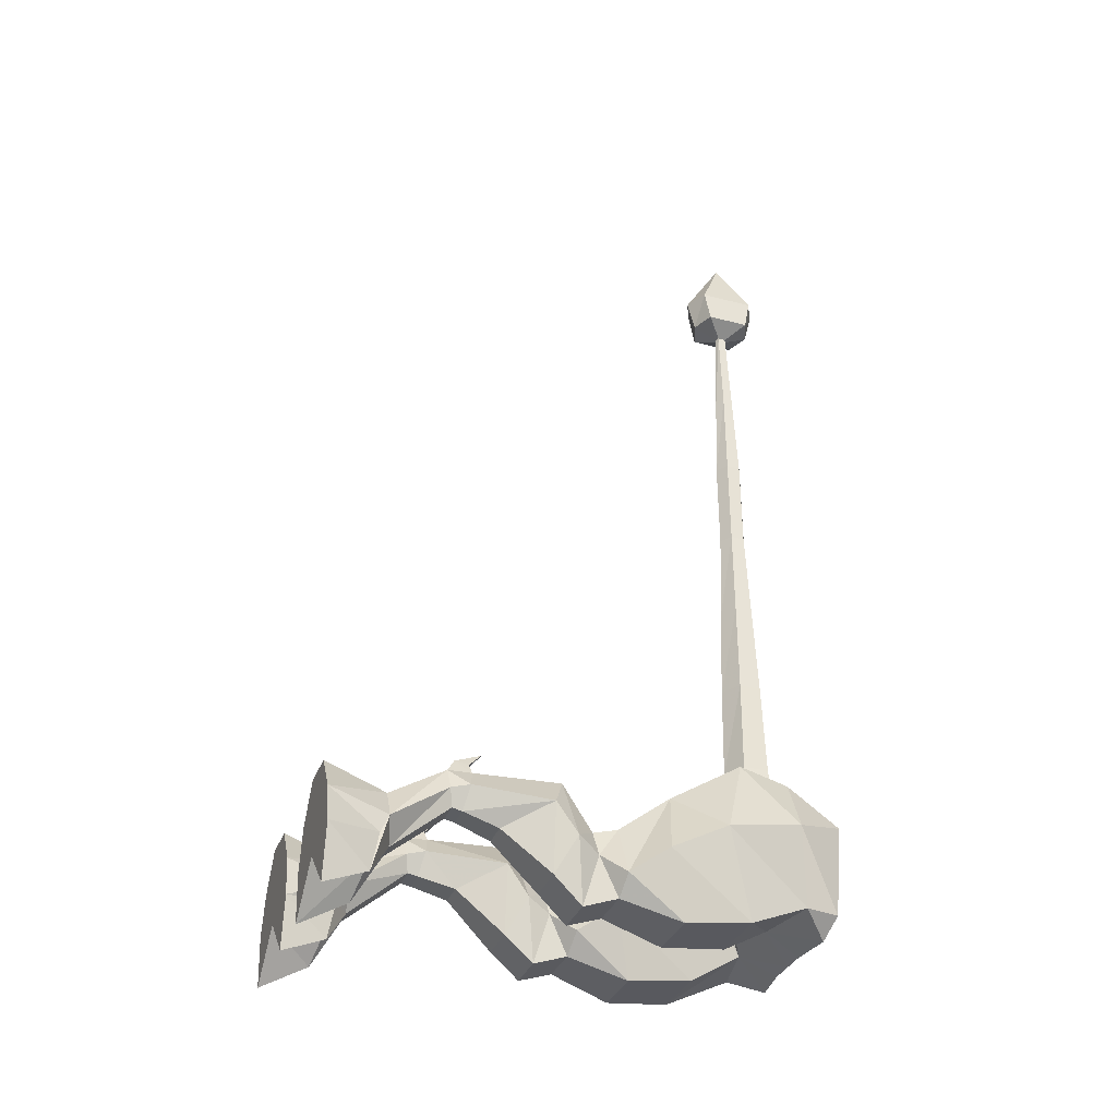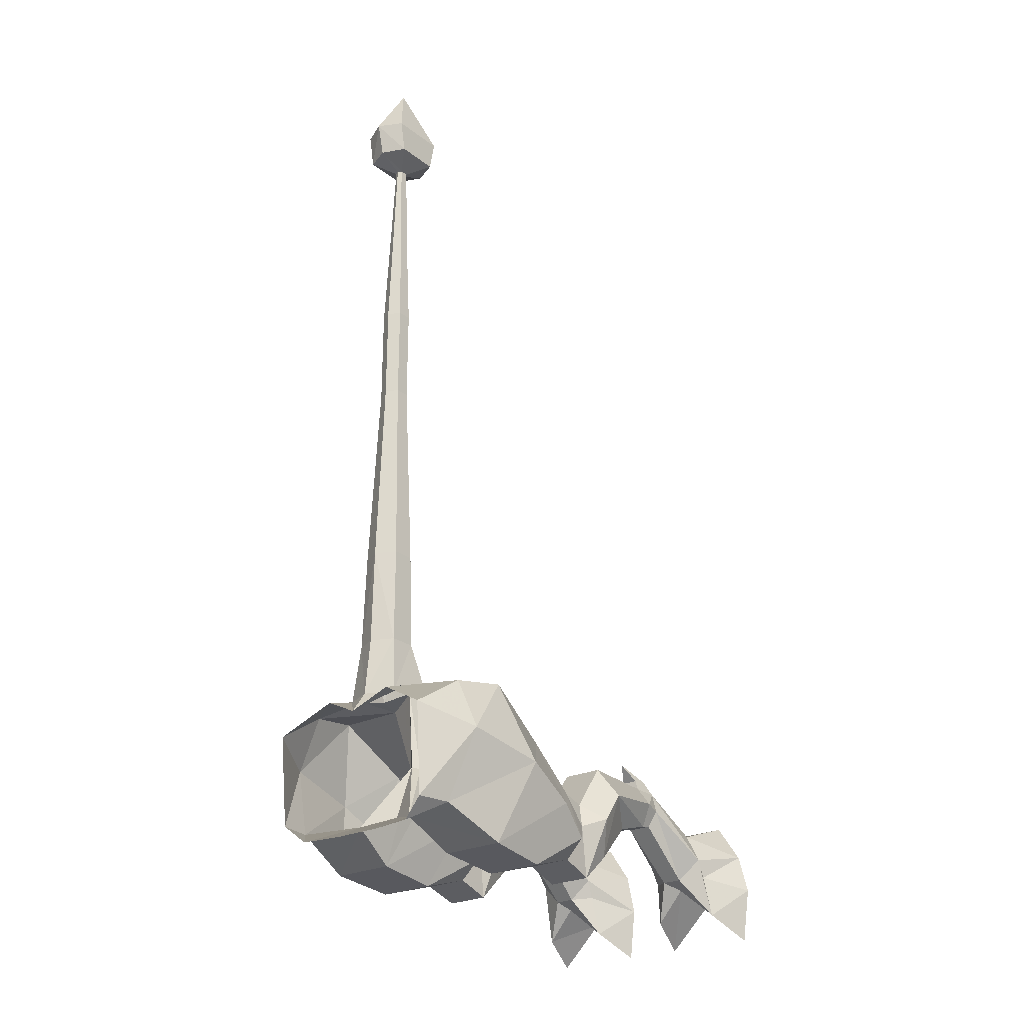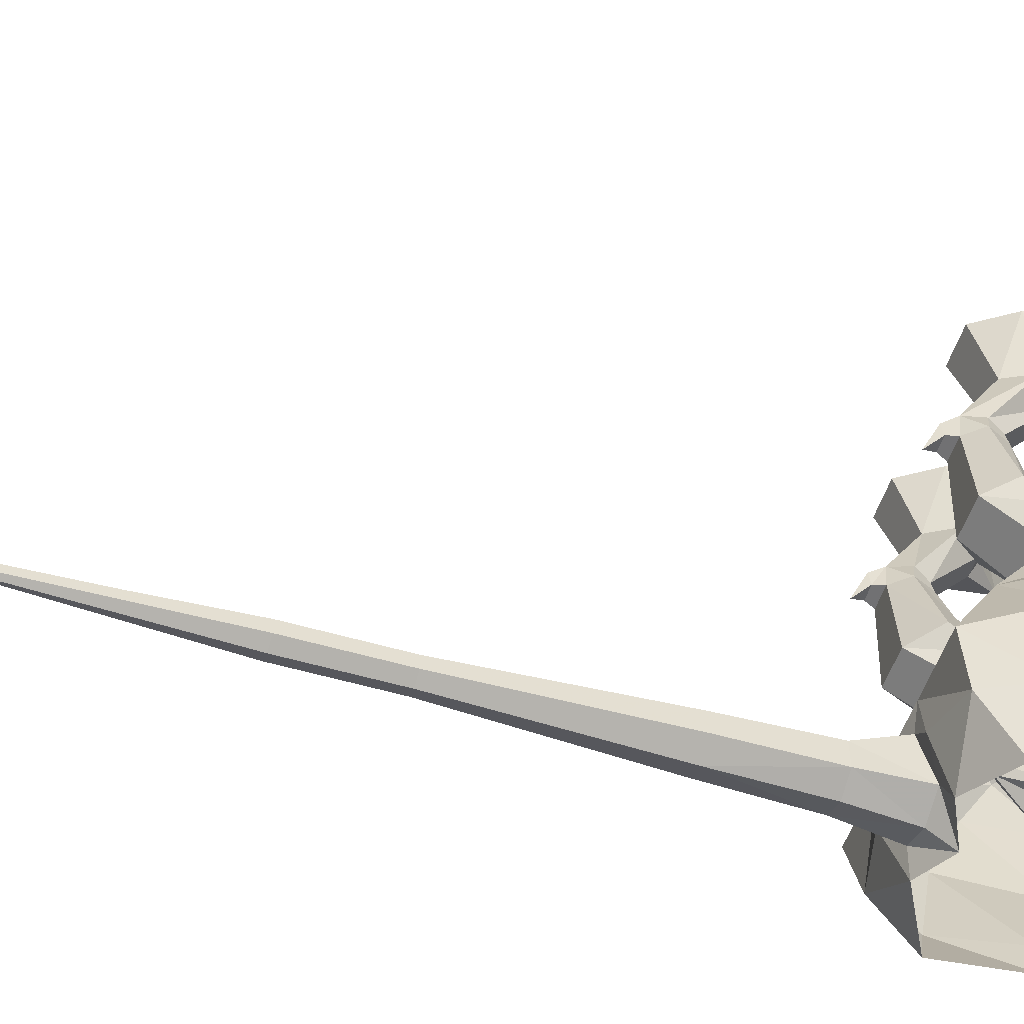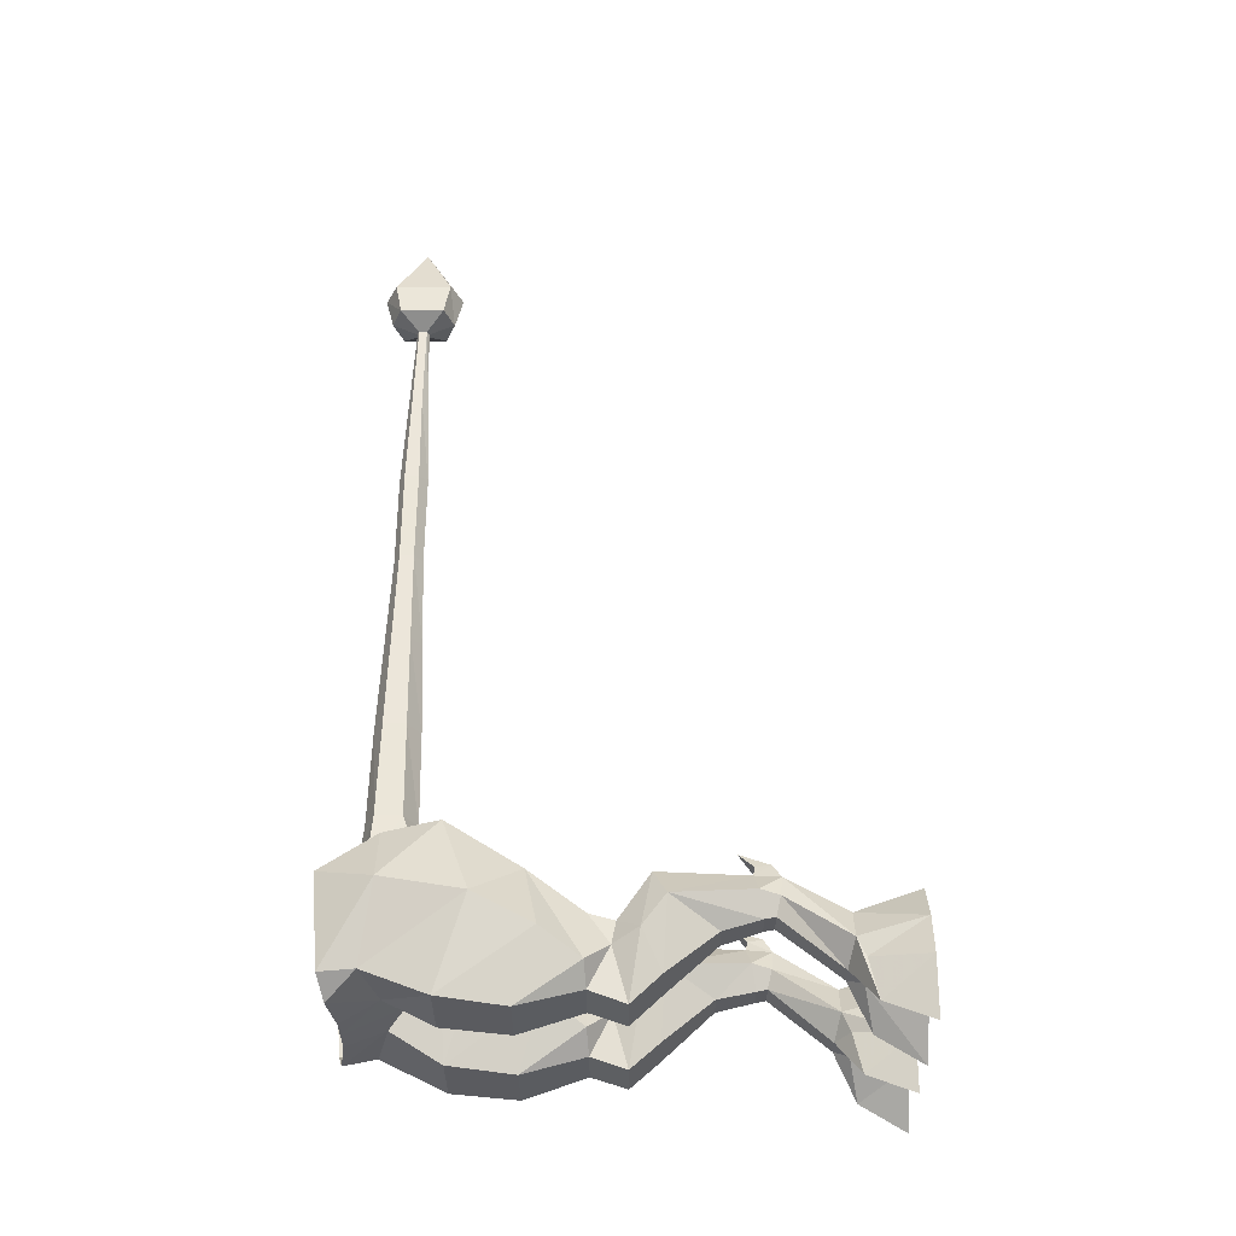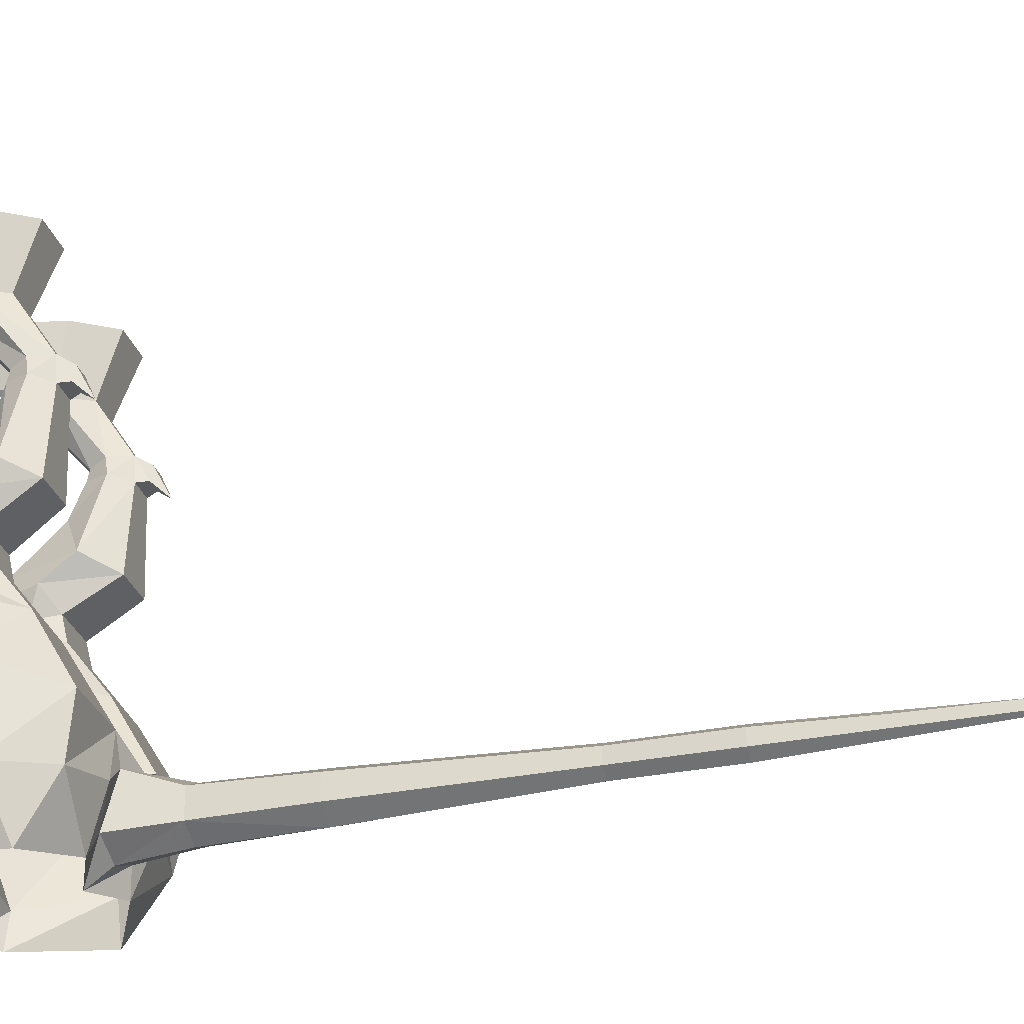
<metadata>
{"format":"obj","ext":"obj","renderer":"f3d","projection":"perspective","resolution":1024,"background":"white","views":[{"elev":-34.2,"azim":-109.5,"up":"+Z"},{"elev":-24.9,"azim":39.0,"up":"+Z"},{"elev":-53.6,"azim":72.5,"up":"+Y"},{"elev":-33.8,"azim":90.3,"up":"+Z"},{"elev":-30.6,"azim":-73.4,"up":"+Y"}]}
</metadata>
<code>
v 0 -1.891 0.2969
v 0 -1.867 0.5234
v -0.08594 -1.828 0.5234
v -0.1094 -1.844 0.2969
v 0 -1.953 0.2109
v 0.1094 -1.844 0.2969
v 0.08594 -1.828 0.5234
v 0 -1.859 0.8984
v -0.07812 -1.82 0.8984
v -0.08594 -1.727 0.5234
v -0.1094 -1.664 0.3438
v -0.1719 -1.727 0.3438
v -0.1484 -1.93 0.2812
v 0 -1.68 0.5234
v 0 -1.633 0.3672
v -0.1406 -1.562 0.3359
v -0.3672 -1.766 0.3047
v -0.3516 -1.977 0.1719
v -0.4609 -1.766 0.1016
v -0.3438 -1.945 -0.1797
v -0.3672 -1.812 -0.1797
v -0.2578 -1.922 -0.25
v -0.125 -1.758 -0.1797
v -0.09375 -1.898 -0.25
v 0 -1.898 -0.25
v 0 -1.688 -0.1484
v 0.125 -1.758 -0.1797
v 0.09375 -1.898 -0.25
v 0.2578 -1.922 -0.25
v 0.3672 -1.812 -0.1797
v 0.3438 -1.945 -0.1797
v 0.4609 -1.766 0.1016
v 0.3516 -1.977 0.1719
v 0.3672 -1.766 0.3047
v 0.1484 -1.93 0.2812
v 0.1719 -1.727 0.3438
v -0.07812 -1.734 0.8984
v 0 -1.688 0.8984
v 0.07812 -1.734 0.8984
v 0.08594 -1.727 0.5234
v 0.1094 -1.664 0.3438
v 0.1406 -1.562 0.3359
v 0.02344 -1.586 0.0625
v 0 -1.609 0.07031
v -0.02344 -1.586 0.0625
v -0.03125 -1.461 0.03125
v -0.1641 -1.289 0.1719
v -0.3672 -1.289 0.1719
v -0.3984 -1.562 0.3359
v -0.5 -1.461 0.03125
v -0.4062 -1.57 -0.2891
v -0.1562 -1.57 -0.2891
v 0.1562 -1.57 -0.2891
v 0.4062 -1.57 -0.2891
v 0.5 -1.461 0.03125
v 0.3984 -1.562 0.3359
v 0.07812 -1.82 0.8984
v 0 -1.844 1.273
v -0.0625 -1.812 1.273
v -0.0625 -1.742 1.273
v 0 -1.703 1.273
v 0.0625 -1.742 1.273
v 0.0625 -1.812 1.273
v 0 -1.828 1.648
v -0.04688 -1.805 1.648
v -0.04688 -1.75 1.648
v 0 -1.719 1.648
v 0.04688 -1.75 1.648
v 0.04688 -1.805 1.648
v 0 -1.828 2.023
v -0.04688 -1.805 2.023
v -0.04688 -1.75 2.023
v 0 -1.719 2.023
v 0.04688 -1.75 2.023
v 0.04688 -1.805 2.023
v 0 -1.812 2.398
v -0.03125 -1.797 2.398
v -0.03125 -1.758 2.398
v 0 -1.734 2.398
v 0.03125 -1.758 2.398
v 0.03125 -1.797 2.398
v 0 -1.75 2.773
v -0.01562 -1.758 2.773
v -0.09375 -1.688 2.82
v 0 -1.648 2.82
v 0.09375 -1.688 2.82
v 0.01562 -1.758 2.773
v 0.01562 -1.789 2.773
v 0 -1.797 2.773
v -0.01562 -1.789 2.773
v -0.2188 0 0.09375
v -0.125 0 -0.04688
v -0.2188 0 -0.2109
v -0.2969 0 -0.2344
v -0.375 0 0.09375
v -0.2344 -0.2344 0.01562
v -0.1719 -0.2344 -0.09375
v -0.09375 0 -0.2031
v -0.1172 0 -0.4062
v -0.2969 -0.2031 -0.2031
v -0.4297 -0.1719 -0.3203
v -0.4766 0 -0.4062
v -0.375 0 -0.2109
v -0.4688 0 -0.04688
v -0.3594 -0.2344 0.01562
v -0.2344 -0.4531 0.1562
v -0.2031 -0.4609 0.07812
v -0.2344 -0.4766 0.01562
v -0.25 -0.2578 -0.1719
v -0.1797 -0.2031 -0.1641
v -0.1641 -0.1719 -0.3203
v -0.3281 -0.2578 -0.1719
v -0.4141 -0.2344 -0.09375
v -0.4141 -0.2031 -0.1641
v -0.5078 0 -0.1953
v -0.3359 -0.4531 0.1562
v -0.25 -0.4844 0.2109
v -0.25 -0.5391 0.2031
v -0.2344 -0.5469 0.1641
v -0.1875 -0.5312 0.09375
v -0.2344 -0.5156 0.007812
v -0.3281 -0.5156 0.007812
v -0.3281 -0.4766 0.01562
v -0.3594 -0.4609 0.07812
v -0.375 -0.5312 0.09375
v -0.3281 -0.5469 0.1641
v -0.3125 -0.4844 0.2109
v -0.2812 -0.5938 0.2656
v -0.3125 -0.5391 0.2031
v -0.2031 -0.875 0.1641
v -0.1094 -0.8281 0.05469
v -0.2109 -0.6562 -0.03125
v -0.3203 -0.6562 -0.03125
v -0.4297 -0.8281 0.05469
v -0.3516 -0.9922 -0.007812
v -0.1797 -0.9922 -0.007812
v -0.3594 -0.875 0.1641
v -0.4297 -0.9141 -0.0625
v -0.375 -1.008 -0.1016
v -0.3594 -1.086 0.01562
v -0.1797 -1.086 0.01562
v -0.1562 -1.008 -0.1016
v -0.1172 -0.9141 -0.0625
v -0.3594 -0.8438 -0.1953
v -0.3516 -0.9531 -0.2969
v -0.3594 -1.086 -0.25
v -0.4375 -1.094 -0.1797
v -0.05469 -1.242 -0.07812
v -0.09375 -1.094 -0.1797
v -0.1797 -1.086 -0.25
v -0.1797 -0.9531 -0.2969
v -0.1875 -0.8438 -0.1953
v -0.3906 -1.32 -0.3203
v -0.4766 -1.242 -0.07812
v -0.1641 -1.32 -0.3203
v 0 -1.898 2.82
v -0.09375 -1.859 2.82
v -0.09375 -1.883 2.945
v -0.09375 -1.664 2.945
v 0 -1.617 2.945
v 0.09375 -1.664 2.945
v 0.09375 -1.883 2.945
v 0.09375 -1.859 2.82
v 0 -1.93 2.945
v 0 -1.773 3.195
v 0.2188 0 0.09375
v 0.2188 0 -0.2109
v 0.125 0 -0.04688
v 0.2344 -0.2344 0.01562
v 0.375 0 0.09375
v 0.2969 0 -0.2344
v 0.1172 0 -0.4062
v 0.09375 0 -0.2031
v 0.1719 -0.2344 -0.09375
v 0.2031 -0.4609 0.07812
v 0.2344 -0.4531 0.1562
v 0.3594 -0.2344 0.01562
v 0.4688 0 -0.04688
v 0.375 0 -0.2109
v 0.4766 0 -0.4062
v 0.4297 -0.1719 -0.3203
v 0.2969 -0.2031 -0.2031
v 0.1641 -0.1719 -0.3203
v 0.1797 -0.2031 -0.1641
v 0.25 -0.2578 -0.1719
v 0.2344 -0.4766 0.01562
v 0.2344 -0.5156 0.007812
v 0.1875 -0.5312 0.09375
v 0.2344 -0.5469 0.1641
v 0.25 -0.5391 0.2031
v 0.25 -0.4844 0.2109
v 0.3359 -0.4531 0.1562
v 0.4141 -0.2344 -0.09375
v 0.4141 -0.2031 -0.1641
v 0.5078 0 -0.1953
v 0.3281 -0.2578 -0.1719
v 0.3594 -0.4609 0.07812
v 0.3281 -0.4766 0.01562
v 0.3281 -0.5156 0.007812
v 0.3203 -0.6562 -0.03125
v 0.2109 -0.6562 -0.03125
v 0.1094 -0.8281 0.05469
v 0.2031 -0.875 0.1641
v 0.3281 -0.5469 0.1641
v 0.3125 -0.5391 0.2031
v 0.2812 -0.5938 0.2656
v 0.3125 -0.4844 0.2109
v 0.375 -0.5312 0.09375
v 0.3516 -0.9922 -0.007812
v 0.3594 -0.875 0.1641
v 0.1797 -0.9922 -0.007812
v 0.1797 -1.086 0.01562
v 0.3594 -1.086 0.01562
v 0.375 -1.008 -0.1016
v 0.4297 -0.9141 -0.0625
v 0.4297 -0.8281 0.05469
v 0.1172 -0.9141 -0.0625
v 0.1562 -1.008 -0.1016
v 0.09375 -1.094 -0.1797
v 0.05469 -1.242 -0.07812
v 0.1641 -1.289 0.1719
v 0.3672 -1.289 0.1719
v 0.4375 -1.094 -0.1797
v 0.3594 -1.086 -0.25
v 0.3516 -0.9531 -0.2969
v 0.3594 -0.8438 -0.1953
v 0.1875 -0.8438 -0.1953
v 0.1797 -0.9531 -0.2969
v 0.1797 -1.086 -0.25
v 0.1641 -1.32 -0.3203
v 0.03125 -1.461 0.03125
v 0.4766 -1.242 -0.07812
v 0.3906 -1.32 -0.3203
f 1 2 3
f 1 3 4
f 1 4 5
f 1 5 6
f 1 6 7
f 1 7 2
f 3 10 4
f 4 10 11
f 4 11 12
f 4 12 13
f 4 13 5
f 11 10 14
f 11 14 15
f 11 15 16
f 11 16 12
f 12 16 17
f 12 17 13
f 13 17 18
f 18 17 19
f 18 19 20
f 20 19 21
f 20 21 22
f 22 21 23
f 29 27 30
f 29 30 31
f 31 30 32
f 31 32 33
f 33 32 34
f 33 34 35
f 35 34 36
f 35 36 6
f 35 6 5
f 14 40 41
f 14 41 15
f 15 41 42
f 15 42 43
f 15 45 16
f 16 45 46
f 16 46 47
f 16 47 48
f 16 48 49
f 16 49 17
f 17 49 19
f 19 49 50
f 19 50 21
f 21 50 51
f 21 51 23
f 23 51 52
f 23 52 45
f 27 43 53
f 27 53 54
f 27 54 30
f 30 54 55
f 30 55 32
f 32 55 56
f 32 56 34
f 34 56 42
f 34 42 36
f 36 42 41
f 36 41 6
f 6 41 40
f 6 40 7
f 65 64 70
f 65 70 71
f 65 71 66
f 66 71 72
f 66 72 67
f 67 72 73
f 67 73 74
f 67 74 68
f 68 74 75
f 68 75 69
f 69 75 70
f 69 70 64
f 140 147 48
f 140 48 47
f 140 47 141
f 141 47 148
f 141 148 149
f 146 150 153
f 146 153 147
f 147 153 154
f 147 154 48
f 48 154 50
f 48 50 49
f 149 155 150
f 150 155 153
f 153 155 51
f 153 51 154
f 154 51 50
f 148 155 149
f 155 148 52
f 155 52 51
f 148 47 46
f 148 46 52
f 52 46 45
f 212 219 220
f 212 220 221
f 212 221 213
f 213 221 222
f 213 222 223
f 219 229 230
f 219 230 220
f 220 230 53
f 220 53 231
f 220 231 221
f 221 231 42
f 221 42 222
f 222 42 56
f 222 56 55
f 222 55 232
f 222 232 223
f 223 232 233
f 223 233 224
f 224 233 229
f 230 229 233
f 230 233 54
f 230 54 53
f 232 55 54
f 232 54 233
f 43 42 231
f 43 231 53
f 2 7 8
f 2 8 3
f 3 8 9
f 3 9 10
f 10 9 37
f 10 37 14
f 14 37 38
f 14 38 39
f 14 39 40
f 15 43 44
f 15 44 45
f 7 40 57
f 7 57 8
f 8 57 58
f 8 58 9
f 9 58 59
f 9 59 37
f 37 59 60
f 37 60 38
f 38 60 61
f 38 61 62
f 38 62 39
f 39 62 63
f 39 63 57
f 39 57 40
f 59 58 64
f 59 64 65
f 59 65 60
f 60 65 66
f 60 66 61
f 61 66 67
f 61 67 68
f 61 68 62
f 62 68 69
f 62 69 63
f 63 69 64
f 63 64 58
f 63 58 57
f 22 23 24
f 24 23 25
f 25 23 26
f 25 26 27
f 25 27 28
f 28 27 29
f 23 45 44
f 23 44 26
f 26 44 27
f 27 44 43
f 71 70 76
f 71 76 77
f 71 77 72
f 72 77 78
f 72 78 73
f 73 78 79
f 73 79 80
f 73 80 74
f 74 80 81
f 74 81 75
f 75 81 76
f 75 76 70
f 119 126 130
f 119 130 131
f 119 131 120
f 120 131 132
f 120 132 121
f 121 132 133
f 121 133 122
f 122 133 134
f 122 134 125
f 135 136 137
f 135 137 138
f 135 138 139
f 135 139 140
f 135 140 141
f 135 141 136
f 136 141 142
f 136 142 143
f 136 143 130
f 136 130 137
f 137 130 126
f 137 126 134
f 137 134 138
f 138 134 144
f 138 144 145
f 138 145 139
f 139 145 146
f 139 146 147
f 139 147 140
f 141 149 142
f 142 149 150
f 142 150 151
f 142 151 143
f 143 151 152
f 143 152 131
f 143 131 130
f 152 144 132
f 152 132 131
f 151 146 145
f 151 145 152
f 152 145 144
f 151 150 146
f 134 133 144
f 144 133 132
f 134 126 125
f 187 199 200
f 187 200 201
f 187 201 188
f 188 201 202
f 188 202 189
f 189 202 203
f 189 203 204
f 209 210 211
f 209 211 212
f 209 212 213
f 209 213 214
f 209 214 215
f 209 215 210
f 210 215 216
f 210 216 204
f 210 204 203
f 210 203 211
f 211 203 217
f 211 217 218
f 211 218 212
f 212 218 219
f 213 223 214
f 214 223 224
f 214 224 225
f 214 225 215
f 215 225 226
f 215 226 216
f 216 226 200
f 216 200 199
f 216 199 208
f 216 208 204
f 217 202 227
f 217 227 228
f 217 228 218
f 218 228 229
f 218 229 219
f 224 229 228
f 224 228 225
f 225 228 227
f 225 227 226
f 226 227 201
f 226 201 200
f 203 202 217
f 202 201 227
f 82 79 83
f 82 87 79
f 79 87 80
f 80 87 88
f 80 88 81
f 81 88 76
f 76 88 89
f 76 89 90
f 76 90 77
f 77 90 78
f 78 90 83
f 78 83 79
f 96 105 106
f 96 106 107
f 96 107 97
f 97 107 108
f 97 108 109
f 105 113 116
f 105 116 106
f 106 119 120
f 106 120 107
f 107 120 121
f 107 121 108
f 108 121 122
f 108 122 123
f 108 123 109
f 109 123 112
f 112 123 124
f 112 124 113
f 113 124 116
f 116 124 125
f 116 125 126
f 122 125 123
f 123 125 124
f 169 174 175
f 169 175 176
f 169 176 177
f 174 185 186
f 174 186 175
f 175 186 187
f 175 187 188
f 175 188 176
f 176 188 189
f 176 192 177
f 177 192 193
f 196 193 197
f 196 197 198
f 196 198 185
f 185 198 186
f 186 198 199
f 186 199 187
f 192 204 208
f 192 208 197
f 192 197 193
f 197 208 198
f 198 208 199
f 82 83 84
f 82 84 85
f 82 85 86
f 82 86 87
f 91 92 93
f 91 93 94
f 91 94 95
f 91 95 96
f 91 96 92
f 92 96 97
f 92 97 98
f 92 98 99
f 92 99 93
f 93 99 94
f 94 99 100
f 94 100 101
f 94 101 102
f 94 102 103
f 94 103 95
f 95 103 104
f 95 104 105
f 95 105 96
f 97 109 110
f 97 110 98
f 98 110 111
f 98 111 99
f 99 111 100
f 100 111 109
f 100 109 112
f 100 112 101
f 101 112 113
f 101 113 114
f 101 114 115
f 101 115 102
f 102 115 103
f 103 115 104
f 104 115 114
f 104 114 113
f 104 113 105
f 106 116 117
f 106 117 118
f 106 118 119
f 116 126 127
f 116 127 117
f 117 127 128
f 117 128 118
f 118 128 129
f 118 129 119
f 119 129 126
f 126 129 127
f 127 129 128
f 109 111 110
f 90 89 156
f 90 156 157
f 90 157 83
f 83 157 84
f 84 157 158
f 84 158 159
f 84 159 85
f 85 159 160
f 85 160 161
f 85 161 86
f 86 161 162
f 86 162 163
f 86 163 87
f 87 163 88
f 88 163 156
f 88 156 89
f 157 156 164
f 157 164 158
f 158 164 165
f 158 165 159
f 159 165 160
f 160 165 161
f 161 165 162
f 162 165 164
f 162 164 163
f 163 164 156
f 166 167 168
f 166 168 169
f 166 169 170
f 166 170 171
f 166 171 167
f 167 171 172
f 167 172 168
f 168 172 173
f 168 173 174
f 168 174 169
f 169 177 170
f 170 177 178
f 170 178 179
f 170 179 171
f 171 179 180
f 171 180 181
f 171 181 182
f 171 182 172
f 172 182 183
f 172 183 173
f 173 183 184
f 173 184 174
f 174 184 185
f 176 189 190
f 176 190 191
f 176 191 192
f 177 193 178
f 178 193 194
f 178 194 195
f 178 195 179
f 179 195 180
f 180 195 181
f 181 195 194
f 181 194 193
f 181 193 196
f 181 196 182
f 182 196 185
f 182 185 183
f 183 185 184
f 189 204 205
f 189 205 190
f 190 205 206
f 190 206 191
f 191 206 207
f 191 207 192
f 192 207 204
f 204 207 205
f 205 207 206

</code>
